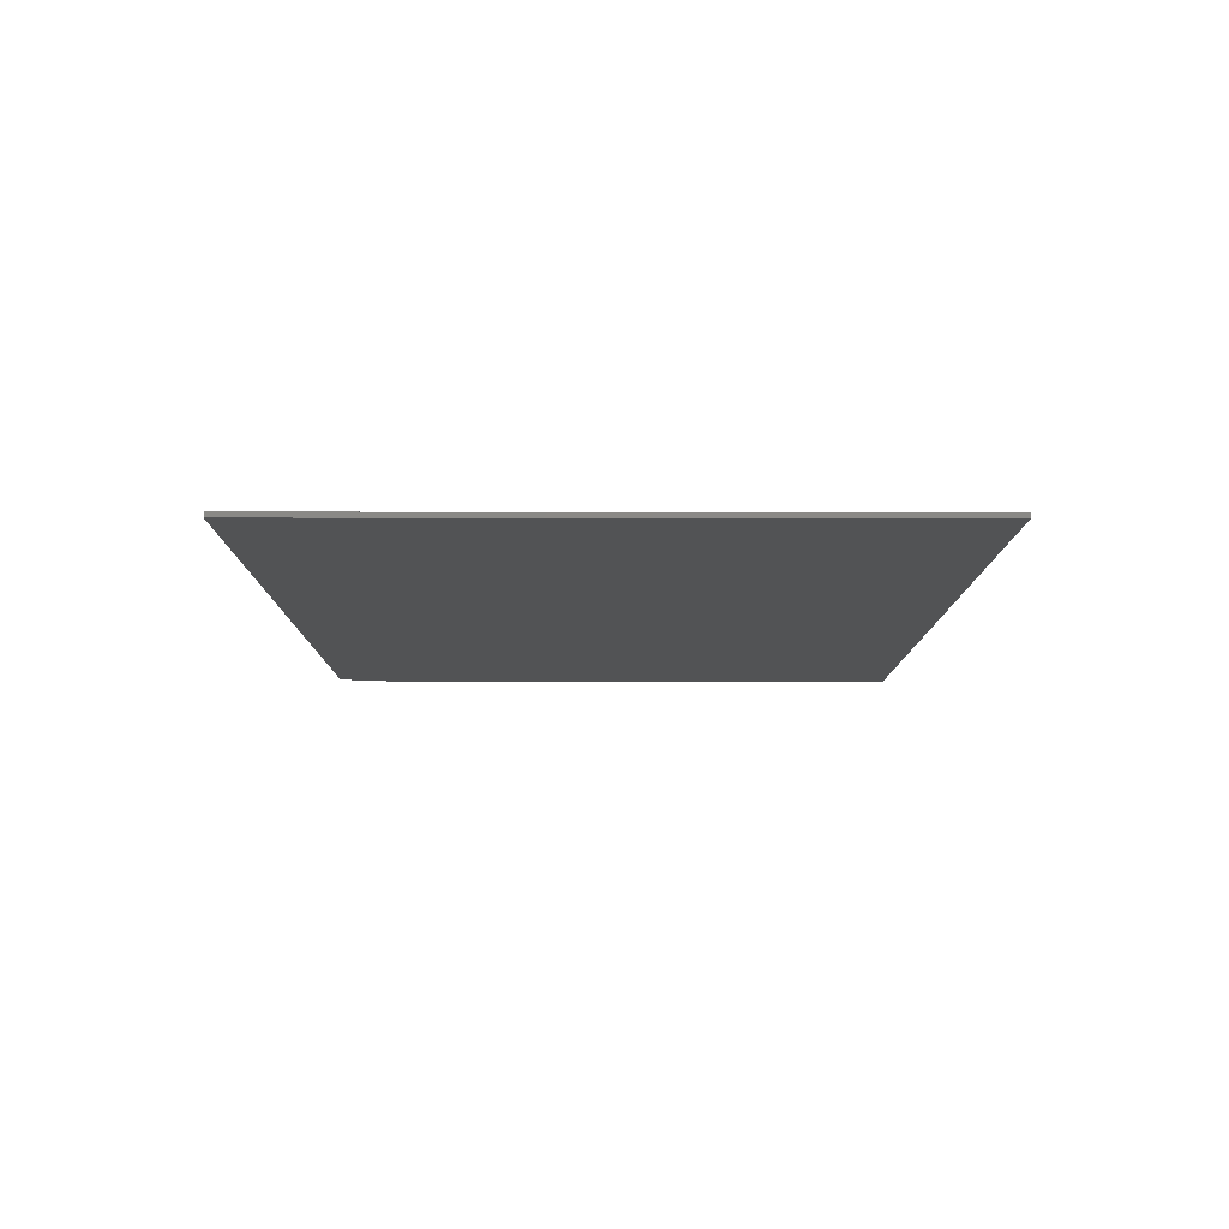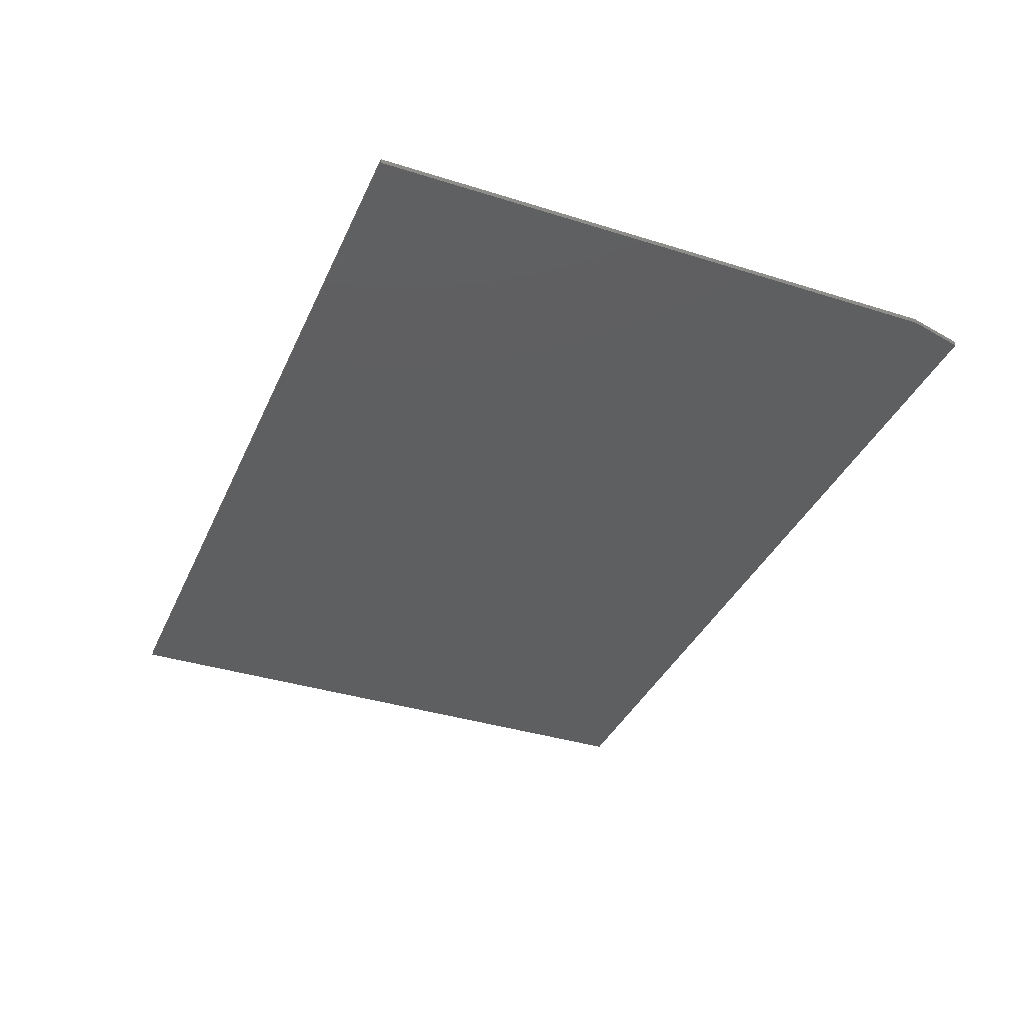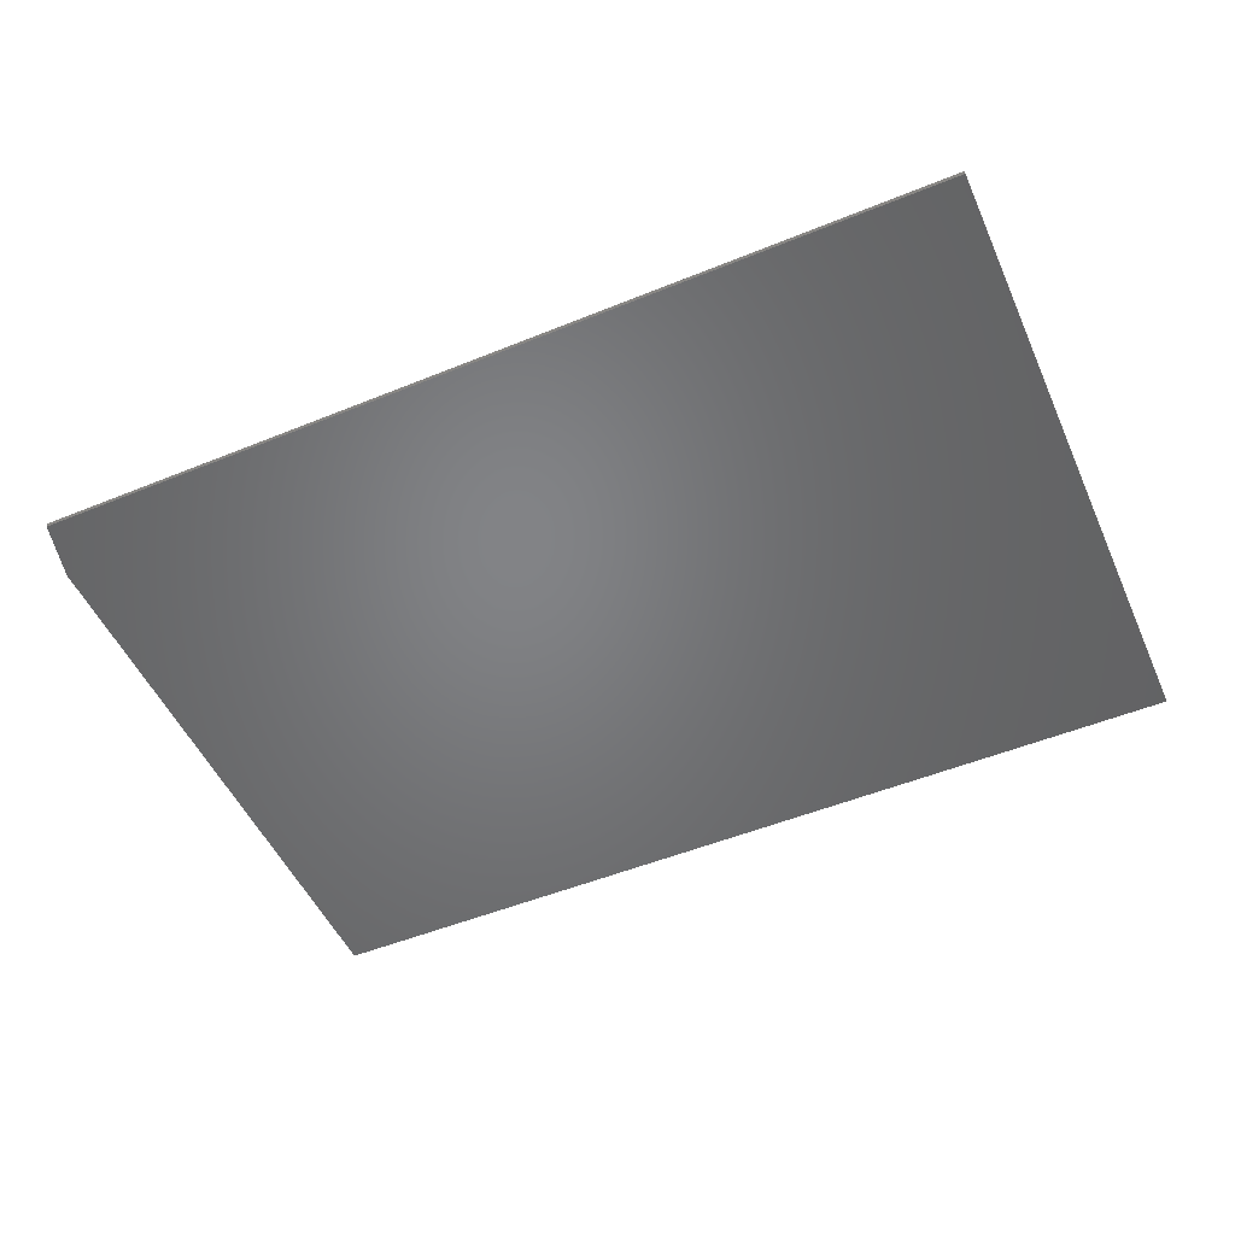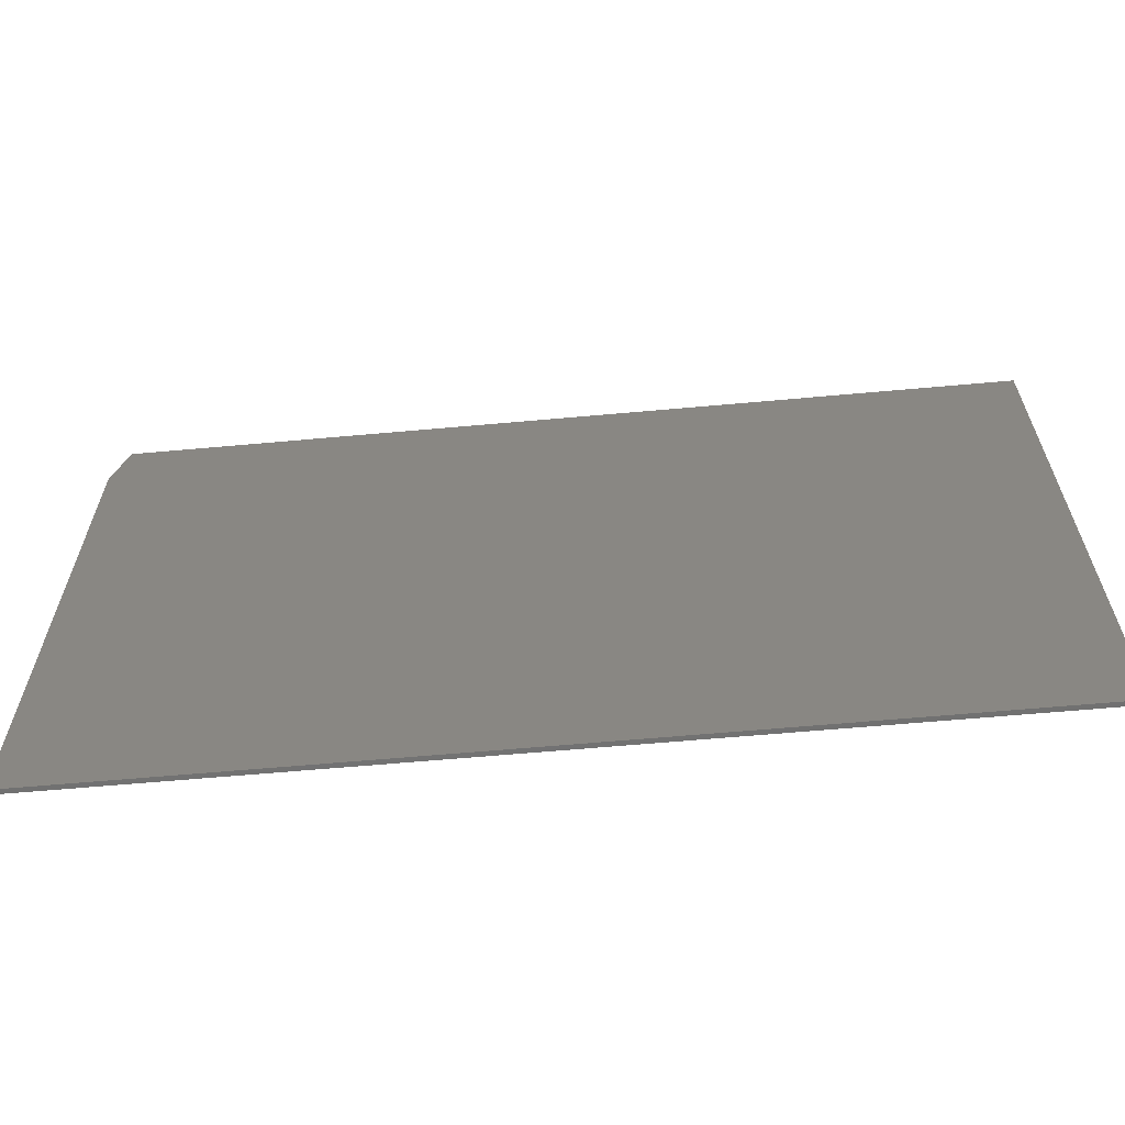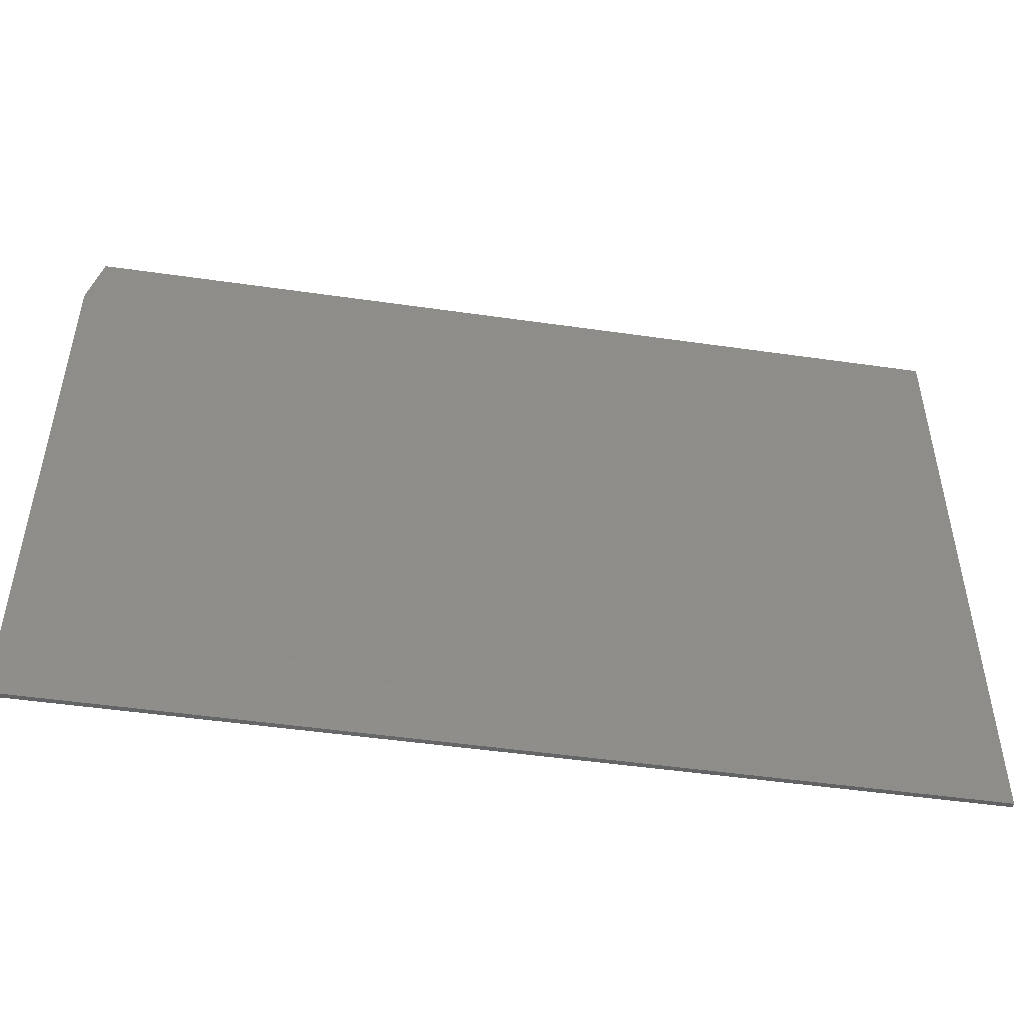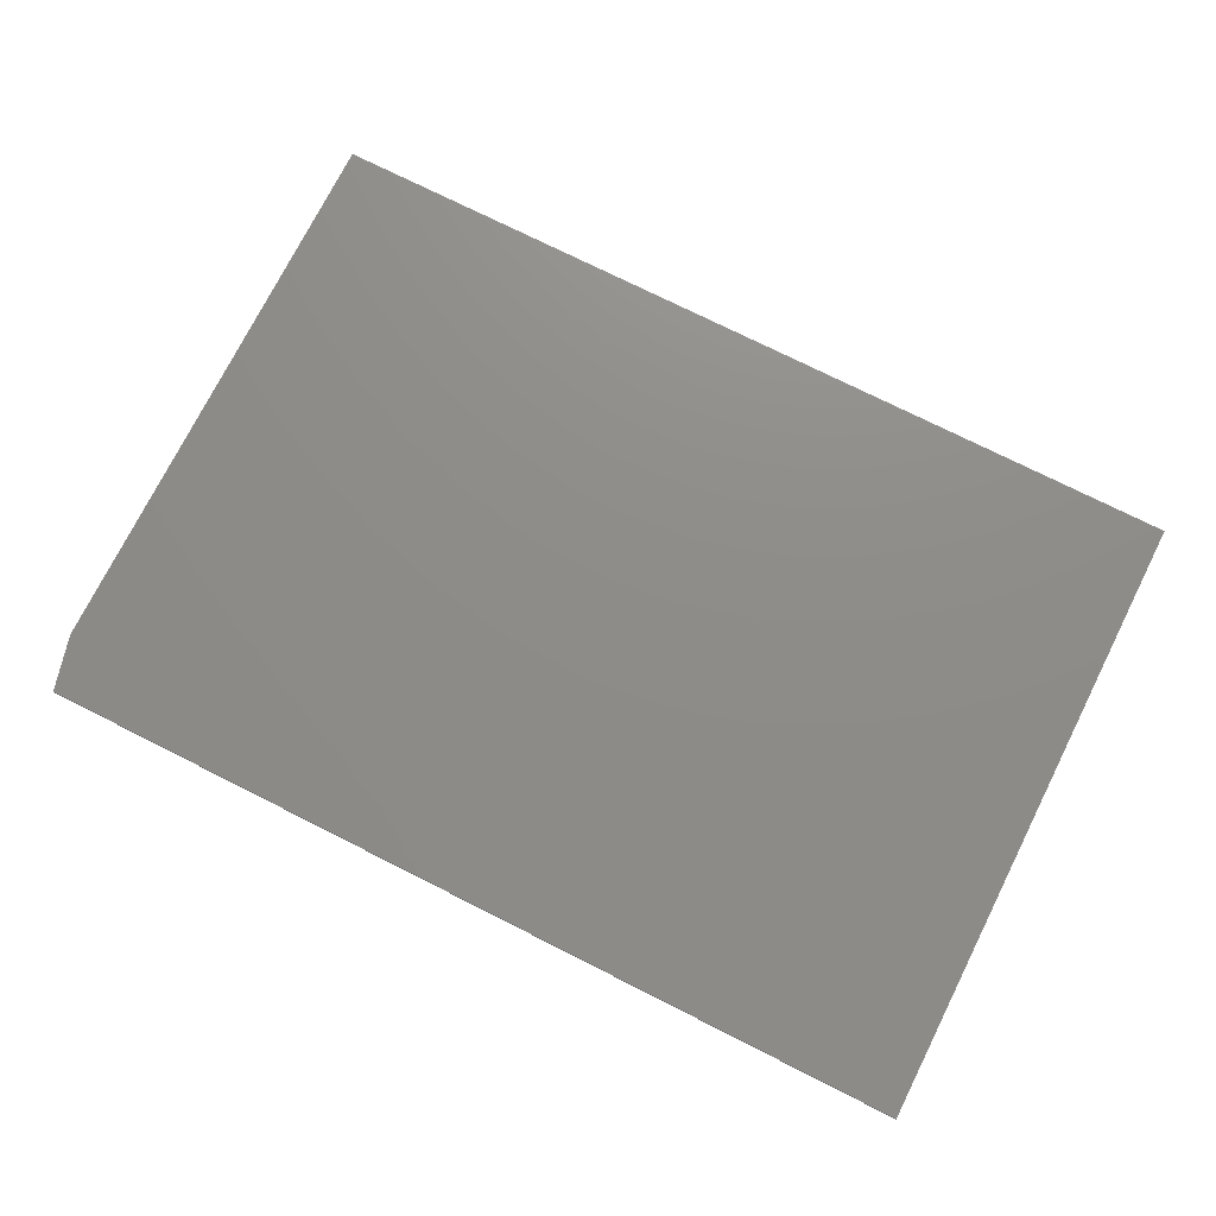
<metadata>
{"format":"stl","ext":"stl","renderer":"f3d","projection":"perspective","resolution":1024,"background":"white","views":[{"elev":-9.6,"azim":-90.3,"up":"+Z"},{"elev":-37.0,"azim":67.9,"up":"+Z"},{"elev":-51.2,"azim":-156.1,"up":"+Z"},{"elev":-62.9,"azim":-174.8,"up":"+Y"},{"elev":-48.6,"azim":170.9,"up":"+Y"},{"elev":74.6,"azim":-153.3,"up":"+Z"}]}
</metadata>
<code>
# stl→obj: 10 verts, 16 faces
v -0.75 -0.5156 0.007812
v 0.75 -0.5156 0.007812
v -0.75 0.5265 0.007812
v 0.75 0.4327 0.007812
v 0.7266 0.5265 0.007812
v 0.7266 0.5265 0
v 0.75 0.4327 0
v -0.75 0.5265 0
v 0.75 -0.5156 0
v -0.75 -0.5156 0
f 1 2 3
f 3 2 4
f 3 4 5
f 6 7 8
f 8 7 9
f 8 9 10
f 5 6 3
f 3 6 8
f 2 9 4
f 4 9 7
f 5 4 6
f 6 4 7
f 3 8 1
f 1 8 10
f 1 10 2
f 2 10 9

</code>
